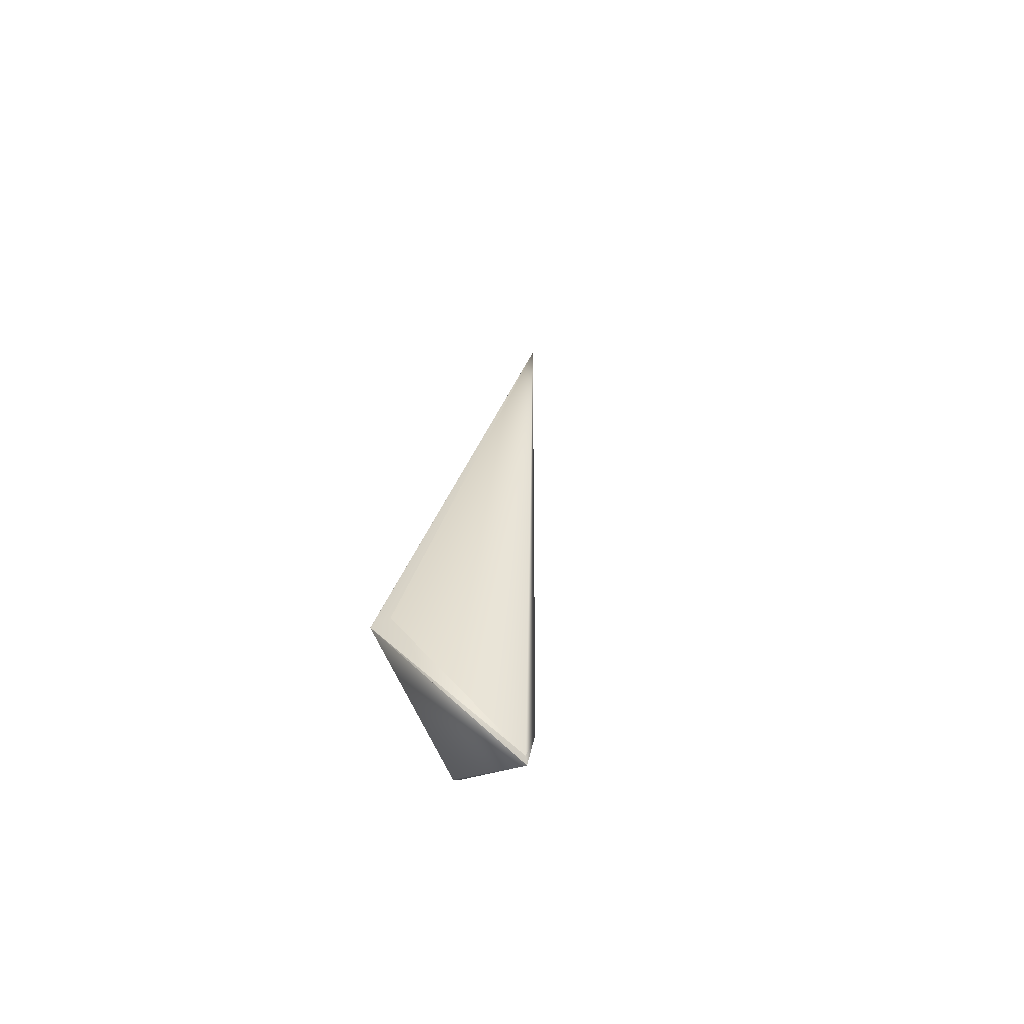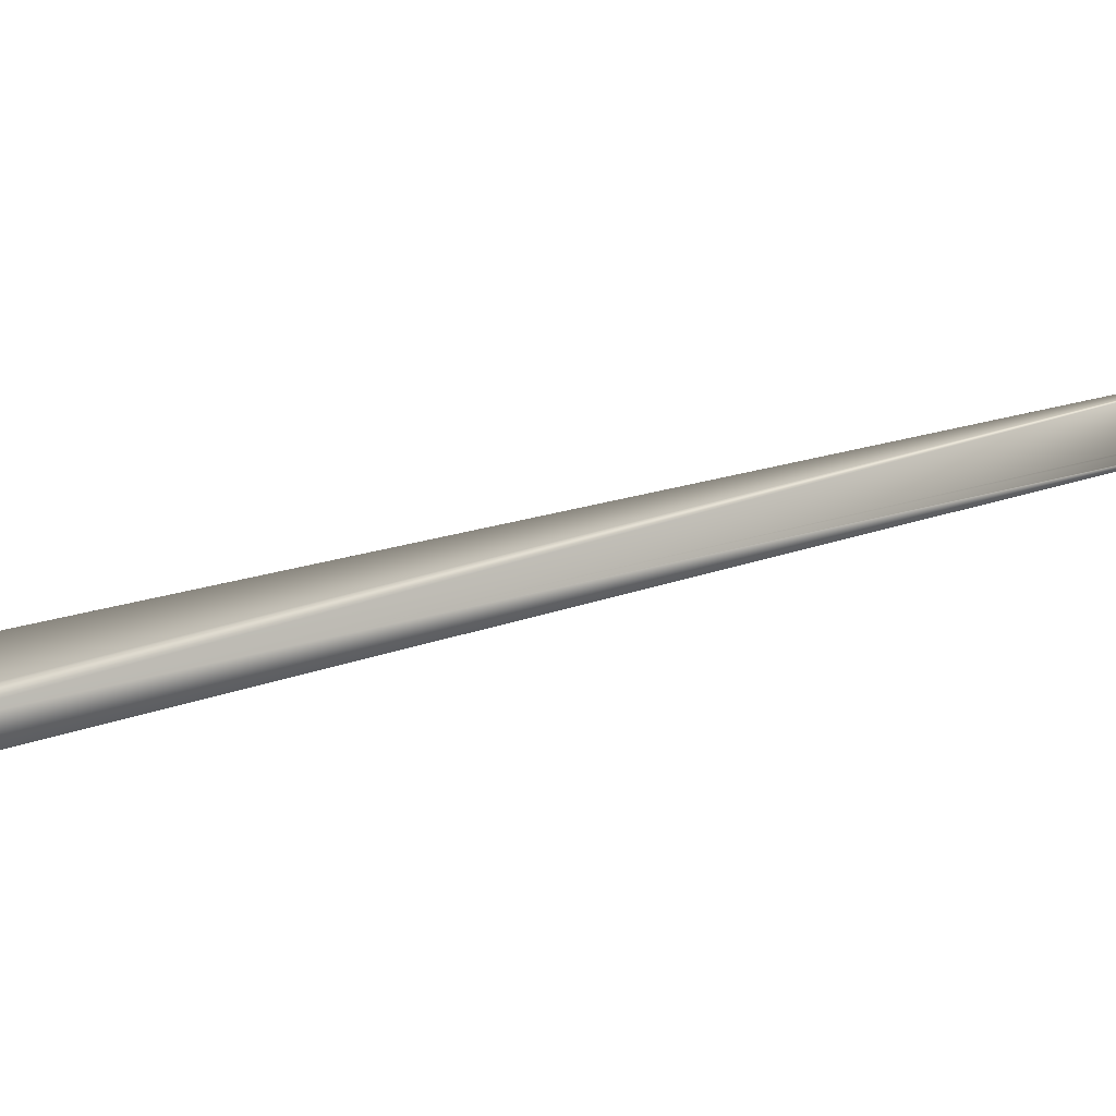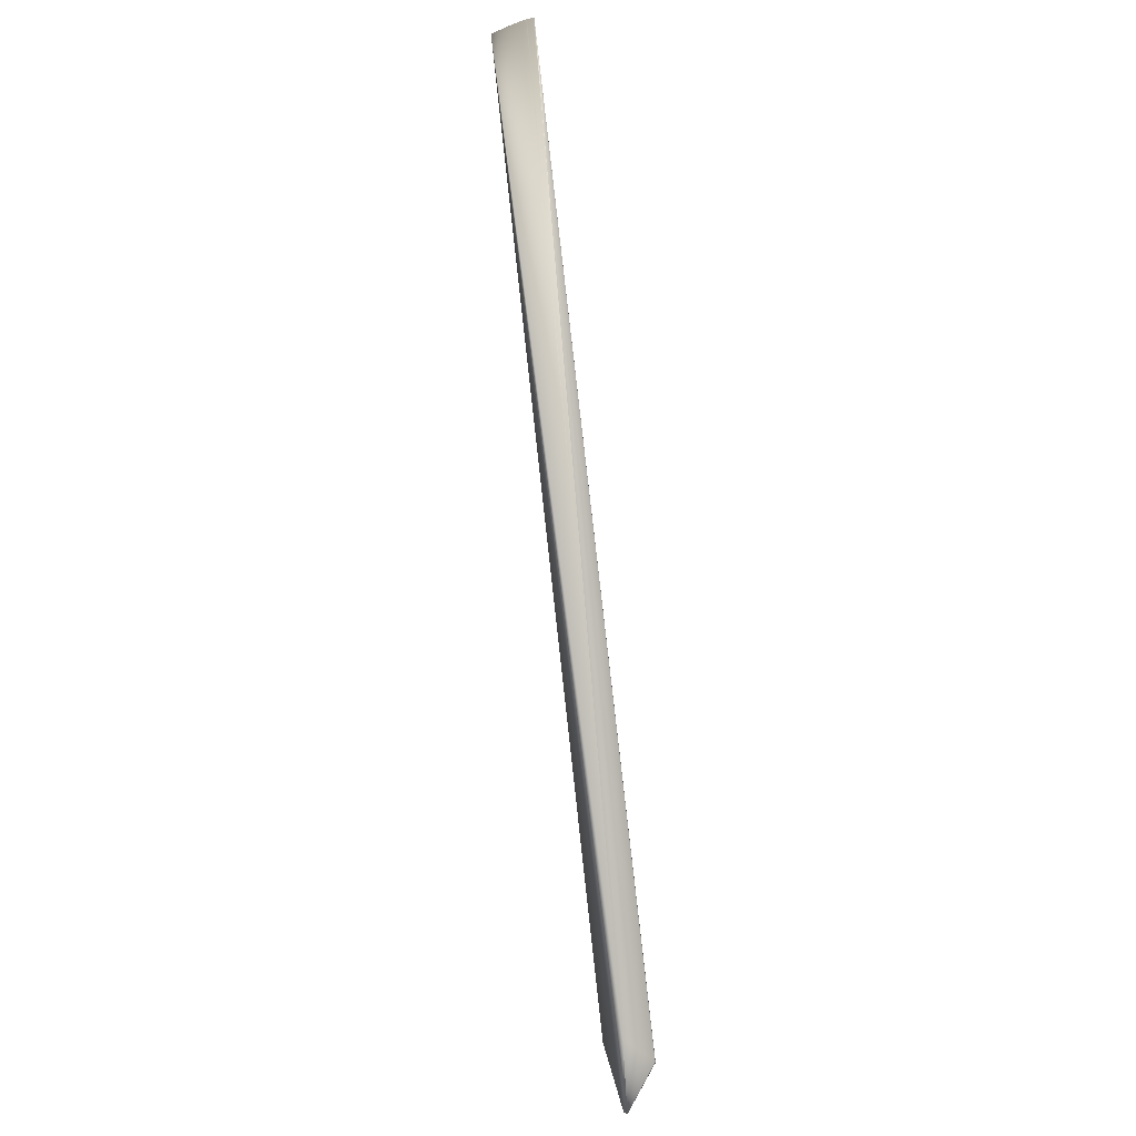
<metadata>
{"format":"obj","ext":"obj","renderer":"f3d","projection":"perspective","resolution":1024,"background":"white","views":[{"elev":-11.3,"azim":-154.2,"up":"+Y"},{"elev":-24.9,"azim":-87.8,"up":"+Y"},{"elev":35.2,"azim":-56.7,"up":"+Z"}]}
</metadata>
<code>
v 0.4119 0.4183 0.9047
v 0.02809 0.06974 -0.03801
v 0.3915 0.4418 0.8946
v 0.4116 0.4187 0.9045
v -0.02335 0.02422 0.03957
v 0.4112 0.4192 0.9044
v 0.4109 0.4196 0.9043
v 0.4105 0.42 0.9042
v 0.4102 0.4205 0.904
v 0.4098 0.4209 0.9039
v 0.4095 0.4213 0.9038
v 0.4091 0.4218 0.9036
v 0.4087 0.4222 0.9035
v 0.4084 0.4226 0.9033
v 0.408 0.4231 0.9032
v 0.4077 0.4235 0.903
v 0.4065 0.4248 0.9025
v 0.4062 0.4253 0.9024
v 0.4058 0.4257 0.9022
v 0.4054 0.4262 0.902
v 0.4051 0.4266 0.9019
v 0.4047 0.427 0.9017
v 0.4043 0.4275 0.9015
v 0.4039 0.4279 0.9013
v 0.4035 0.4284 0.9012
v 0.4032 0.4288 0.901
v 0.4028 0.4293 0.9008
v 0.4024 0.4297 0.9006
v 0.402 0.4302 0.9004
v 0.4016 0.4306 0.9002
v 0.4012 0.4311 0.9
v 0.4008 0.4315 0.8998
v 0.4005 0.432 0.8996
v 0.4001 0.4324 0.8994
v 0.3997 0.4329 0.8992
v 0.3993 0.4333 0.899
v 0.3989 0.4338 0.8988
v 0.3985 0.4342 0.8986
v 0.3981 0.4347 0.8983
v 0.3977 0.4351 0.8981
v 0.3973 0.4356 0.8979
v 0.3969 0.436 0.8977
v 0.3965 0.4365 0.8974
v 0.396 0.4369 0.8972
v 0.3956 0.4374 0.897
v 0.3952 0.4378 0.8968
v 0.3948 0.4383 0.8965
v 0.3944 0.4387 0.8963
v 0.394 0.4392 0.896
v 0.3936 0.4396 0.8958
v 0.3931 0.4401 0.8956
v 0.3927 0.4405 0.8953
v 0.3923 0.441 0.8951
v 0.3919 0.4414 0.8948
v -0.000218 -0.001417 0.000738
v 0.001238 -0.001284 -0.002099
v 2.2e-05 -0.00171 0
v -0.0518 0.003967 -0.031
v 0.02797 0.06982 -0.03797
v 0.3823 0.4514 0.8895
v -0.05181 0.003904 -0.03099
v -0.05182 0.00384 -0.03098
v -0.05183 0.003777 -0.03097
v -0.05184 0.003713 -0.03097
v -0.05185 0.00365 -0.03096
v -0.05186 0.003586 -0.03095
v -0.05187 0.003523 -0.03094
v -0.05188 0.003459 -0.03094
v -0.05189 0.003396 -0.03093
v -0.05189 0.003333 -0.03092
v -0.0519 0.003269 -0.03091
v -0.05191 0.003206 -0.0309
v -0.05192 0.003143 -0.0309
v -0.05193 0.00308 -0.03089
v -0.05194 0.003017 -0.03088
v -0.05194 0.002953 -0.03087
v -0.05195 0.00289 -0.03087
v -0.05196 0.002827 -0.03086
v -0.05197 0.002764 -0.03085
v -0.05198 0.002701 -0.03084
v -0.05198 0.002638 -0.03084
v -0.05199 0.002575 -0.03083
v -0.052 0.002512 -0.03082
v -0.05201 0.002449 -0.03081
v -0.05201 0.002386 -0.0308
v -0.05202 0.002323 -0.0308
v -0.05203 0.00226 -0.03079
v -0.05203 0.002198 -0.03078
v -0.05204 0.002135 -0.03077
v -0.05205 0.002072 -0.03077
v -0.05206 0.002009 -0.03076
v -0.05206 0.001947 -0.03075
v -0.05207 0.001884 -0.03074
v -0.05208 0.001821 -0.03074
v -0.05208 0.001759 -0.03073
v -0.05209 0.001696 -0.03072
v -0.05209 0.001634 -0.03071
v -0.0521 0.001571 -0.0307
v -0.0521 0.001509 -0.0307
v -0.05211 0.001446 -0.03069
v -0.05212 0.001384 -0.03068
v -0.05212 0.001321 -0.03067
v -0.05213 0.001259 -0.03067
v -0.05213 0.001197 -0.03066
v -0.05214 0.001134 -0.03065
v -0.05214 0.001072 -0.03064
v -0.05215 0.00101 -0.03063
v -0.05215 0.000948 -0.03062
v -0.05216 0.000886 -0.03062
v -0.05216 0.000824 -0.03061
v -0.05217 0.000763 -0.0306
v -0.05217 0.000703 -0.03059
v -0.05217 0.000645 -0.03059
v 0.3911 0.4423 0.8944
v -0.05218 0.000588 -0.03058
v 0.3907 0.4427 0.8942
v -0.05218 0.000532 -0.03057
v -0.05218 0.000478 -0.03056
v -0.05219 0.000425 -0.03056
v 0.3897 0.4438 0.8935
v -0.05219 0.000373 -0.03055
v -0.05219 0.000322 -0.03054
v 0.389 0.4445 0.8932
v -0.05219 0.000273 -0.03054
v 0.3886 0.4449 0.893
v -0.0522 0.000224 -0.03053
v 0.3883 0.4452 0.8928
v -0.0522 0.000178 -0.03052
v -0.0522 0.000132 -0.03052
v -0.0522 8.8e-05 -0.03051
v -0.05221 4.4e-05 -0.03051
v 0.3871 0.4465 0.8921
v -0.05221 2e-06 -0.0305
v 0.3868 0.4468 0.892
v -0.05221 -3.8e-05 -0.0305
v 0.3866 0.4471 0.8918
v -0.05221 -7.8e-05 -0.03049
v 0.3863 0.4473 0.8917
v -0.05221 -0.000116 -0.03048
v 0.386 0.4476 0.8915
v -0.05221 -0.000153 -0.03048
v -0.05221 -0.000188 -0.03047
v 0.3855 0.4481 0.8912
v -0.05222 -0.000223 -0.03047
v 0.3853 0.4483 0.8911
v -0.05222 -0.000256 -0.03046
v 0.3851 0.4486 0.891
v -0.05222 -0.000288 -0.03046
v 0.3849 0.4488 0.8909
v -0.05222 -0.000318 -0.03046
v 0.3847 0.449 0.8908
v -0.05222 -0.000348 -0.03045
v 0.3845 0.4492 0.8907
v -0.05222 -0.000376 -0.03045
v 0.3843 0.4494 0.8906
v -0.05222 -0.000403 -0.03044
v 0.3841 0.4496 0.8905
v -0.05222 -0.000429 -0.03044
v 0.3839 0.4497 0.8904
v -0.05222 -0.000453 -0.03044
v 0.3838 0.4499 0.8903
v -0.05222 -0.000477 -0.03044
v 0.3836 0.45 0.8902
v -0.05222 -0.000499 -0.03043
v 0.3835 0.4502 0.8901
v -0.05223 -0.00052 -0.03043
v 0.3833 0.4503 0.8901
v -0.05223 -0.000539 -0.03043
v 0.3832 0.4505 0.89
v -0.05223 -0.000558 -0.03042
v 0.3831 0.4506 0.8899
v -0.05223 -0.000575 -0.03042
v 0.383 0.4507 0.8899
v -0.05223 -0.000591 -0.03042
v 0.3829 0.4508 0.8898
v -0.05223 -0.000605 -0.03042
v 0.3828 0.4509 0.8898
v -0.05223 -0.000619 -0.03042
v 0.3827 0.451 0.8897
v -0.05223 -0.000631 -0.03041
v 0.3826 0.4511 0.8897
v -0.05223 -0.000642 -0.03041
v 0.3825 0.4511 0.8896
v -0.05223 -0.000652 -0.03041
v 0.3825 0.4512 0.8896
v -0.05223 -0.00066 -0.03041
v 0.3824 0.4512 0.8896
v -0.05223 -0.000668 -0.03041
v 0.3824 0.4513 0.8895
v -0.05223 -0.000674 -0.03041
v 0.3824 0.4513 0.8895
v -0.05223 -0.000679 -0.03041
v 0.3823 0.4513 0.8895
v -0.05223 -0.000682 -0.03041
v -0.05223 -0.000686 -0.03041
v 0.02785 0.06989 -0.03792
v 0.02773 0.06996 -0.03788
v 0.02761 0.07003 -0.03783
v 0.02749 0.0701 -0.03779
v 0.02738 0.07017 -0.03774
v 0.02726 0.07024 -0.03769
v 0.02714 0.07032 -0.03765
v 0.02702 0.07039 -0.0376
v 0.0269 0.07046 -0.03755
v 0.02678 0.07053 -0.03751
v 0.02666 0.0706 -0.03746
v 0.02654 0.07067 -0.03741
v 0.02642 0.07073 -0.03737
v 0.0263 0.0708 -0.03732
v 0.02618 0.07087 -0.03728
v 0.02606 0.07094 -0.03723
v 0.02594 0.07101 -0.03718
v 0.02582 0.07108 -0.03713
v 0.0257 0.07115 -0.03709
v 0.02558 0.07121 -0.03704
v 0.02546 0.07128 -0.03699
v 0.02534 0.07135 -0.03694
v 0.02522 0.07142 -0.0369
v 0.0251 0.07148 -0.03685
v 0.02498 0.07155 -0.0368
v 0.02486 0.07162 -0.03675
v 0.02474 0.07168 -0.03671
v 0.02462 0.07175 -0.03666
v 0.0245 0.07181 -0.03661
v 0.02438 0.07188 -0.03656
v 0.02425 0.07194 -0.03651
v 0.02413 0.07201 -0.03646
v 0.02401 0.07207 -0.03641
v 0.02389 0.07214 -0.03637
v 0.02377 0.0722 -0.03632
v 0.02365 0.07226 -0.03627
v 0.02352 0.07233 -0.03622
v 0.0234 0.07239 -0.03617
v 0.02328 0.07246 -0.03612
v 0.02316 0.07252 -0.03607
v 0.02303 0.07258 -0.03602
v 0.02291 0.07264 -0.03597
v 0.02279 0.0727 -0.03592
v 0.02267 0.07276 -0.03587
v 0.02254 0.07283 -0.03582
v 0.02242 0.07289 -0.03577
v 0.0223 0.07295 -0.03572
v 0.02217 0.07301 -0.03567
v 0.02205 0.07307 -0.03562
v 0.02193 0.07312 -0.03557
v 0.02181 0.07318 -0.03552
v 0.02169 0.07324 -0.03547
v 0.02158 0.07329 -0.03542
v 0.02147 0.07334 -0.03538
v 0.02136 0.0734 -0.03533
v 0.02125 0.07344 -0.03529
v 0.02115 0.07349 -0.03525
v 0.02105 0.07354 -0.0352
v 0.02095 0.07359 -0.03516
v 0.02085 0.07363 -0.03512
v 0.02076 0.07367 -0.03508
v 0.02066 0.07372 -0.03504
v 0.02057 0.07376 -0.03501
v 0.02049 0.0738 -0.03497
v 0.0204 0.07383 -0.03493
v 0.02032 0.07387 -0.0349
v 0.02024 0.07391 -0.03487
v 0.02016 0.07394 -0.03483
v 0.02009 0.07397 -0.0348
v 0.02002 0.07401 -0.03477
v 0.01995 0.07404 -0.03474
v 0.01988 0.07407 -0.03471
v 0.01981 0.07409 -0.03469
v 0.01975 0.07412 -0.03466
v 0.01969 0.07415 -0.03463
v 0.01963 0.07417 -0.03461
v 0.01958 0.0742 -0.03459
v 0.01953 0.07422 -0.03456
v 0.01947 0.07424 -0.03454
v 0.01943 0.07426 -0.03452
v 0.01938 0.07428 -0.0345
v 0.01934 0.0743 -0.03449
v 0.0193 0.07432 -0.03447
v 0.01926 0.07433 -0.03445
v 0.01923 0.07434 -0.03444
v 0.01919 0.07436 -0.03442
v 0.01916 0.07437 -0.03441
v 0.01914 0.07438 -0.0344
v 0.01911 0.07439 -0.03439
v 0.01909 0.0744 -0.03438
v 0.01907 0.07441 -0.03437
v 0.01905 0.07442 -0.03436
v 0.01903 0.07443 -0.03435
v 0.01902 0.07443 -0.03435
v 0.01901 0.07444 -0.03435
v 0.01901 0.07444 -0.03434
v 0.019 0.07444 -0.03434
v 0.4073 0.424 0.9029
v 0.4069 0.4244 0.9027
f 1 2 3
f 1 4 5
f 1 6 4
f 1 7 6
f 1 8 7
f 1 9 8
f 1 10 9
f 1 11 10
f 1 12 11
f 1 13 12
f 1 14 13
f 1 15 14
f 1 16 15
f 1 17 16
f 1 18 17
f 1 19 18
f 1 20 19
f 1 21 20
f 1 22 21
f 1 23 22
f 1 24 23
f 1 25 24
f 1 26 25
f 1 27 26
f 1 28 27
f 1 29 28
f 1 30 29
f 1 31 30
f 1 32 31
f 1 33 32
f 1 34 33
f 1 35 34
f 1 36 35
f 1 37 36
f 1 38 37
f 1 39 38
f 1 40 39
f 1 41 40
f 1 42 41
f 1 43 42
f 1 44 43
f 1 45 44
f 1 46 45
f 1 47 46
f 1 48 47
f 1 49 48
f 1 50 49
f 1 51 50
f 1 52 51
f 1 53 52
f 1 54 53
f 1 3 54
f 1 5 55
f 1 56 2
f 1 55 57
f 1 57 56
f 2 58 59
f 2 59 60
f 2 61 58
f 2 62 61
f 2 63 62
f 2 64 63
f 2 65 64
f 2 66 65
f 2 67 66
f 2 68 67
f 2 69 68
f 2 70 69
f 2 71 70
f 2 72 71
f 2 73 72
f 2 74 73
f 2 75 74
f 2 76 75
f 2 77 76
f 2 78 77
f 2 79 78
f 2 80 79
f 2 81 80
f 2 82 81
f 2 83 82
f 2 84 83
f 2 85 84
f 2 86 85
f 2 87 86
f 2 88 87
f 2 89 88
f 2 90 89
f 2 91 90
f 2 92 91
f 2 93 92
f 2 94 93
f 2 95 94
f 2 96 95
f 2 97 96
f 2 98 97
f 2 99 98
f 2 100 99
f 2 101 100
f 2 102 101
f 2 103 102
f 2 104 103
f 2 105 104
f 2 106 105
f 2 107 106
f 2 108 107
f 2 109 108
f 2 110 109
f 2 111 110
f 2 112 111
f 2 113 112
f 2 114 3
f 2 115 113
f 2 116 114
f 2 117 115
f 2 118 117
f 2 119 118
f 2 120 116
f 2 121 119
f 2 122 121
f 2 123 120
f 2 124 122
f 2 125 123
f 2 126 124
f 2 127 125
f 2 128 126
f 2 129 128
f 2 130 129
f 2 131 130
f 2 132 127
f 2 133 131
f 2 134 132
f 2 135 133
f 2 136 134
f 2 137 135
f 2 138 136
f 2 139 137
f 2 140 138
f 2 141 139
f 2 142 141
f 2 143 140
f 2 144 142
f 2 145 143
f 2 146 144
f 2 147 145
f 2 148 146
f 2 149 147
f 2 150 148
f 2 151 149
f 2 152 150
f 2 153 151
f 2 154 152
f 2 155 153
f 2 156 154
f 2 157 155
f 2 158 156
f 2 159 157
f 2 160 158
f 2 161 159
f 2 162 160
f 2 163 161
f 2 164 162
f 2 165 163
f 2 166 164
f 2 167 165
f 2 168 166
f 2 169 167
f 2 170 168
f 2 171 169
f 2 172 170
f 2 173 171
f 2 174 172
f 2 175 173
f 2 176 174
f 2 177 175
f 2 178 176
f 2 179 177
f 2 180 178
f 2 181 179
f 2 182 180
f 2 183 181
f 2 184 182
f 2 185 183
f 2 186 184
f 2 187 185
f 2 188 186
f 2 189 187
f 2 190 188
f 2 191 189
f 2 192 190
f 2 193 191
f 2 194 192
f 2 60 193
f 2 195 194
f 2 56 195
f 58 61 5
f 58 196 59
f 58 197 196
f 58 198 197
f 58 199 198
f 58 200 199
f 58 201 200
f 58 202 201
f 58 203 202
f 58 204 203
f 58 205 204
f 58 206 205
f 58 207 206
f 58 208 207
f 58 209 208
f 58 210 209
f 58 211 210
f 58 212 211
f 58 213 212
f 58 214 213
f 58 215 214
f 58 216 215
f 58 217 216
f 58 218 217
f 58 219 218
f 58 220 219
f 58 221 220
f 58 222 221
f 58 223 222
f 58 224 223
f 58 225 224
f 58 226 225
f 58 227 226
f 58 228 227
f 58 229 228
f 58 230 229
f 58 231 230
f 58 232 231
f 58 233 232
f 58 234 233
f 58 235 234
f 58 236 235
f 58 237 236
f 58 238 237
f 58 239 238
f 58 240 239
f 58 241 240
f 58 242 241
f 58 243 242
f 58 244 243
f 58 245 244
f 58 246 245
f 58 247 246
f 58 248 247
f 58 249 248
f 58 250 249
f 58 251 250
f 58 252 251
f 58 253 252
f 58 254 253
f 58 255 254
f 58 256 255
f 58 257 256
f 58 258 257
f 58 259 258
f 58 260 259
f 58 261 260
f 58 262 261
f 58 263 262
f 58 264 263
f 58 265 264
f 58 266 265
f 58 267 266
f 58 268 267
f 58 269 268
f 58 270 269
f 58 271 270
f 58 272 271
f 58 273 272
f 58 274 273
f 58 275 274
f 58 276 275
f 58 277 276
f 58 278 277
f 58 279 278
f 58 280 279
f 58 281 280
f 58 282 281
f 58 283 282
f 58 284 283
f 58 285 284
f 58 286 285
f 58 287 286
f 58 288 287
f 58 289 288
f 58 290 289
f 58 291 290
f 58 60 292
f 58 292 291
f 58 5 60
f 4 6 5
f 59 196 60
f 61 62 5
f 6 7 5
f 196 197 60
f 62 63 5
f 7 8 5
f 197 198 60
f 63 64 5
f 8 9 5
f 198 199 60
f 64 65 5
f 9 10 5
f 199 200 60
f 65 66 5
f 10 11 5
f 200 201 60
f 66 67 5
f 11 12 5
f 201 202 60
f 67 68 5
f 12 13 5
f 202 203 60
f 68 69 5
f 13 14 5
f 203 204 60
f 69 70 5
f 14 15 5
f 204 205 60
f 70 71 5
f 15 16 5
f 205 206 60
f 71 72 5
f 16 293 5
f 16 17 293
f 206 207 60
f 72 73 5
f 293 294 5
f 293 17 294
f 207 208 60
f 73 74 5
f 294 17 5
f 208 209 60
f 74 75 5
f 17 18 5
f 209 210 60
f 75 76 5
f 18 19 5
f 210 211 60
f 76 77 5
f 19 20 5
f 211 212 60
f 77 78 5
f 20 21 5
f 212 213 60
f 78 79 5
f 21 22 5
f 213 214 60
f 79 80 5
f 22 23 5
f 214 215 60
f 80 81 5
f 23 24 5
f 215 216 60
f 81 82 5
f 24 25 5
f 216 217 60
f 82 83 5
f 25 26 5
f 217 218 60
f 83 84 5
f 26 27 60
f 26 60 5
f 218 219 60
f 84 85 5
f 27 28 60
f 219 220 60
f 85 86 5
f 28 29 60
f 220 221 60
f 86 87 5
f 29 30 60
f 221 222 60
f 87 88 5
f 30 31 60
f 222 223 60
f 88 89 5
f 31 32 60
f 223 224 60
f 89 90 5
f 32 33 60
f 224 225 60
f 90 91 5
f 33 34 60
f 225 226 60
f 91 92 5
f 34 35 60
f 226 227 60
f 92 93 5
f 35 36 60
f 227 228 60
f 93 94 5
f 36 37 60
f 228 229 60
f 94 95 5
f 37 38 60
f 229 230 60
f 95 96 5
f 38 39 60
f 230 231 60
f 96 97 5
f 39 40 60
f 231 232 60
f 97 98 5
f 40 41 60
f 232 233 60
f 98 99 5
f 41 42 60
f 233 234 60
f 99 100 5
f 42 43 60
f 234 235 60
f 100 101 5
f 43 44 60
f 235 236 60
f 101 102 5
f 44 45 60
f 236 237 60
f 102 103 5
f 45 46 60
f 237 238 60
f 103 104 5
f 46 47 60
f 238 239 60
f 104 105 5
f 47 48 60
f 239 240 60
f 105 106 5
f 48 49 60
f 240 241 60
f 106 107 5
f 49 50 60
f 241 242 60
f 107 108 5
f 50 51 60
f 242 243 60
f 108 109 5
f 51 52 120
f 51 120 123
f 51 123 127
f 51 127 60
f 243 244 60
f 109 110 5
f 52 53 120
f 244 245 60
f 110 111 5
f 53 54 120
f 245 246 60
f 111 112 5
f 54 3 114
f 54 114 120
f 246 247 60
f 112 113 5
f 247 248 60
f 113 115 5
f 114 116 120
f 248 249 60
f 115 117 5
f 249 250 60
f 117 118 5
f 250 251 60
f 118 119 5
f 251 252 60
f 119 121 5
f 252 253 60
f 121 122 5
f 253 254 60
f 122 124 5
f 123 125 127
f 254 255 60
f 124 126 5
f 255 256 60
f 126 128 5
f 127 132 134
f 127 134 136
f 127 136 138
f 127 138 140
f 127 140 153
f 127 153 155
f 127 155 157
f 127 157 159
f 127 159 161
f 127 161 163
f 127 163 165
f 127 165 167
f 127 167 169
f 127 169 171
f 127 171 173
f 127 173 175
f 127 175 177
f 127 177 179
f 127 179 181
f 127 181 60
f 256 257 60
f 128 129 5
f 257 258 60
f 129 130 5
f 258 259 60
f 130 131 5
f 259 260 60
f 131 133 5
f 260 261 60
f 133 135 5
f 261 262 60
f 135 137 5
f 262 263 60
f 137 139 5
f 263 264 60
f 139 141 5
f 140 143 145
f 140 145 147
f 140 147 149
f 140 149 151
f 140 151 153
f 264 265 60
f 141 142 5
f 265 266 60
f 142 144 5
f 266 267 60
f 144 146 5
f 267 268 60
f 146 148 5
f 268 269 60
f 148 150 5
f 269 270 60
f 150 152 5
f 270 271 60
f 152 154 5
f 271 272 60
f 154 156 5
f 272 273 60
f 156 158 5
f 273 274 60
f 158 160 5
f 274 275 60
f 160 162 5
f 275 276 60
f 162 164 5
f 276 277 60
f 164 166 5
f 277 278 60
f 166 168 5
f 278 279 60
f 168 170 5
f 279 280 60
f 170 172 5
f 280 281 60
f 172 174 5
f 281 282 60
f 174 176 5
f 282 283 60
f 176 178 5
f 283 284 60
f 178 180 5
f 284 285 60
f 180 182 5
f 181 183 60
f 285 286 60
f 182 184 5
f 183 185 60
f 286 287 60
f 184 186 5
f 185 187 60
f 287 288 60
f 186 188 5
f 187 189 60
f 288 289 60
f 188 190 5
f 189 191 60
f 289 290 60
f 190 192 5
f 191 193 60
f 290 291 60
f 192 194 195
f 192 195 5
f 291 292 60
f 195 56 57
f 195 55 5
f 195 57 55

</code>
